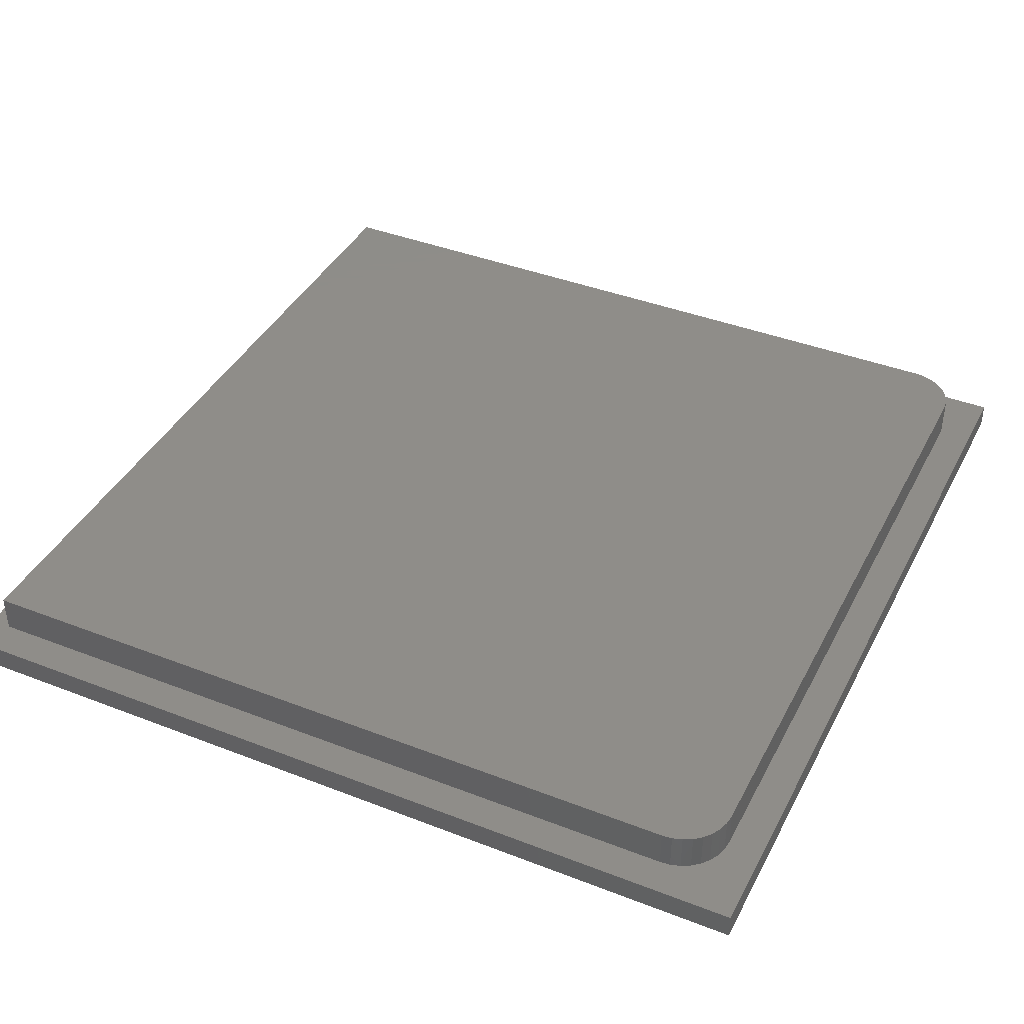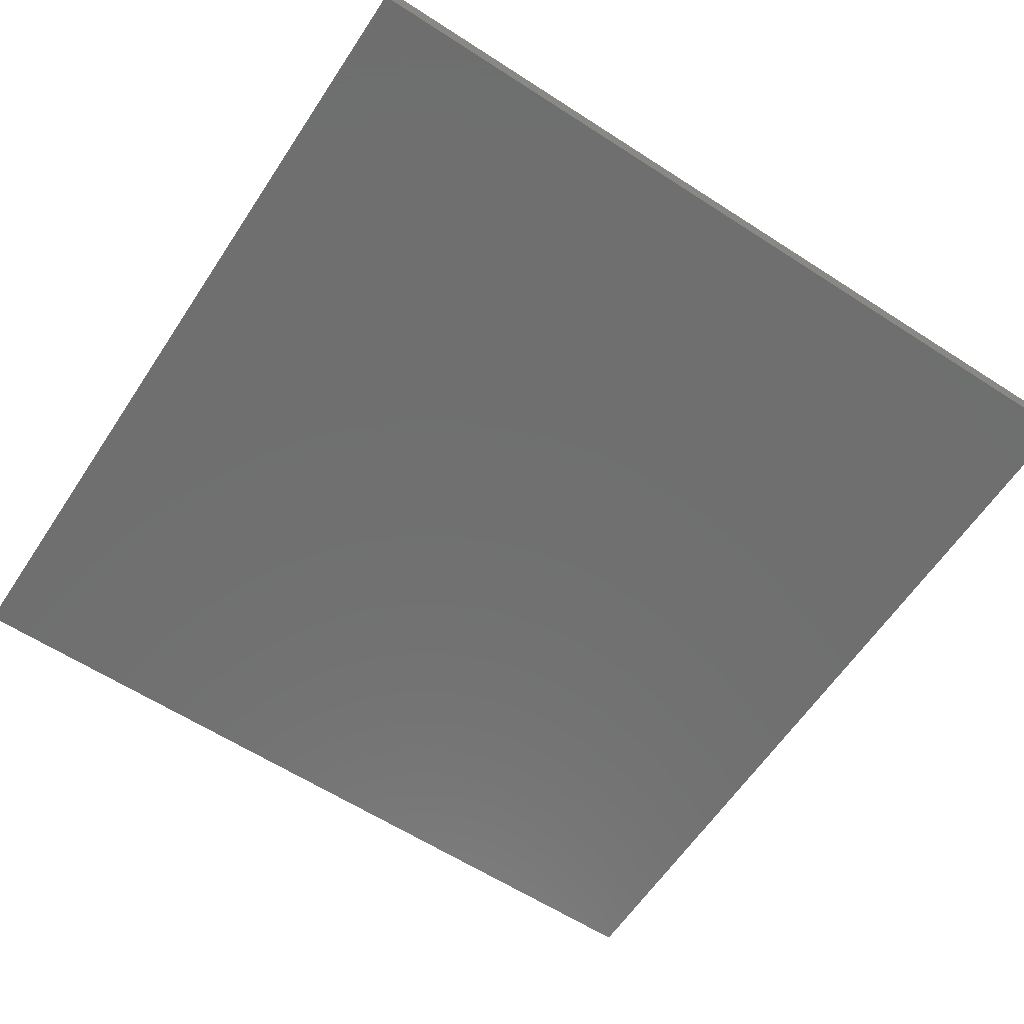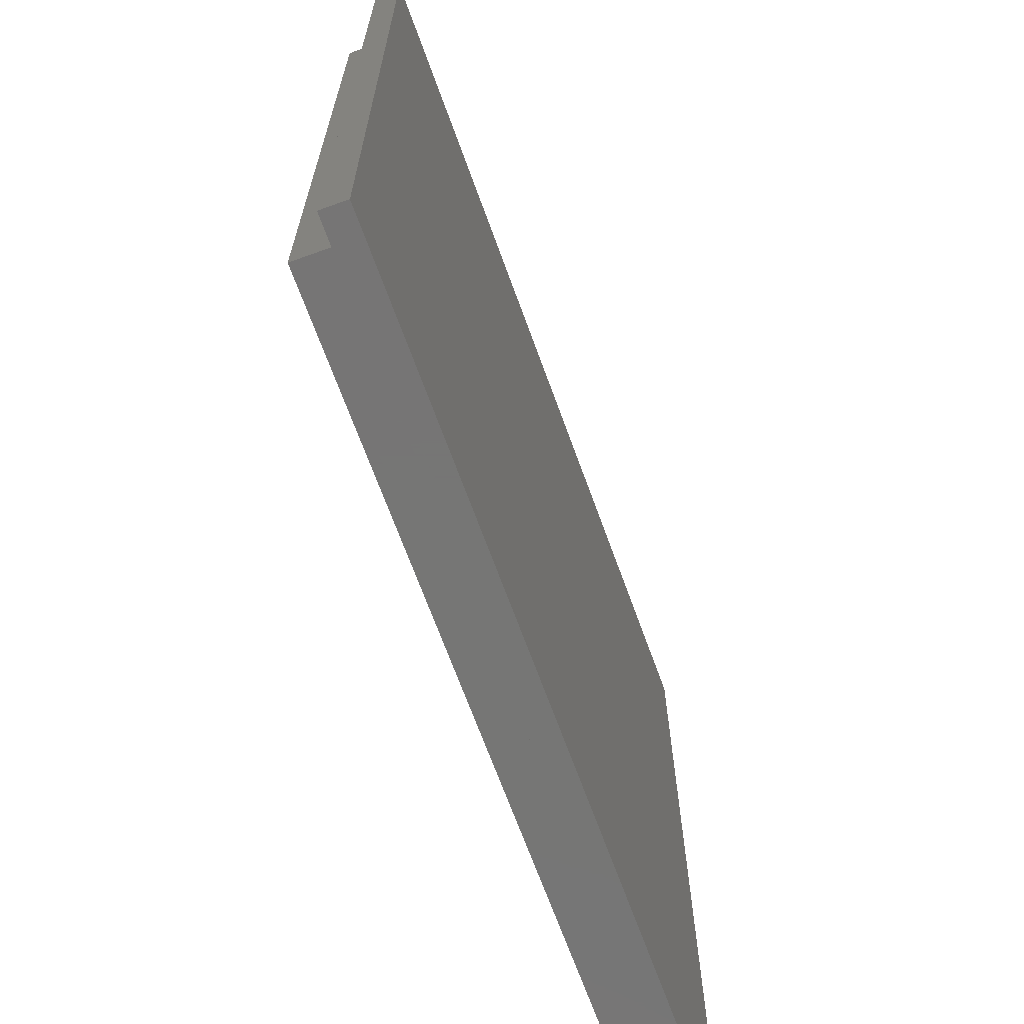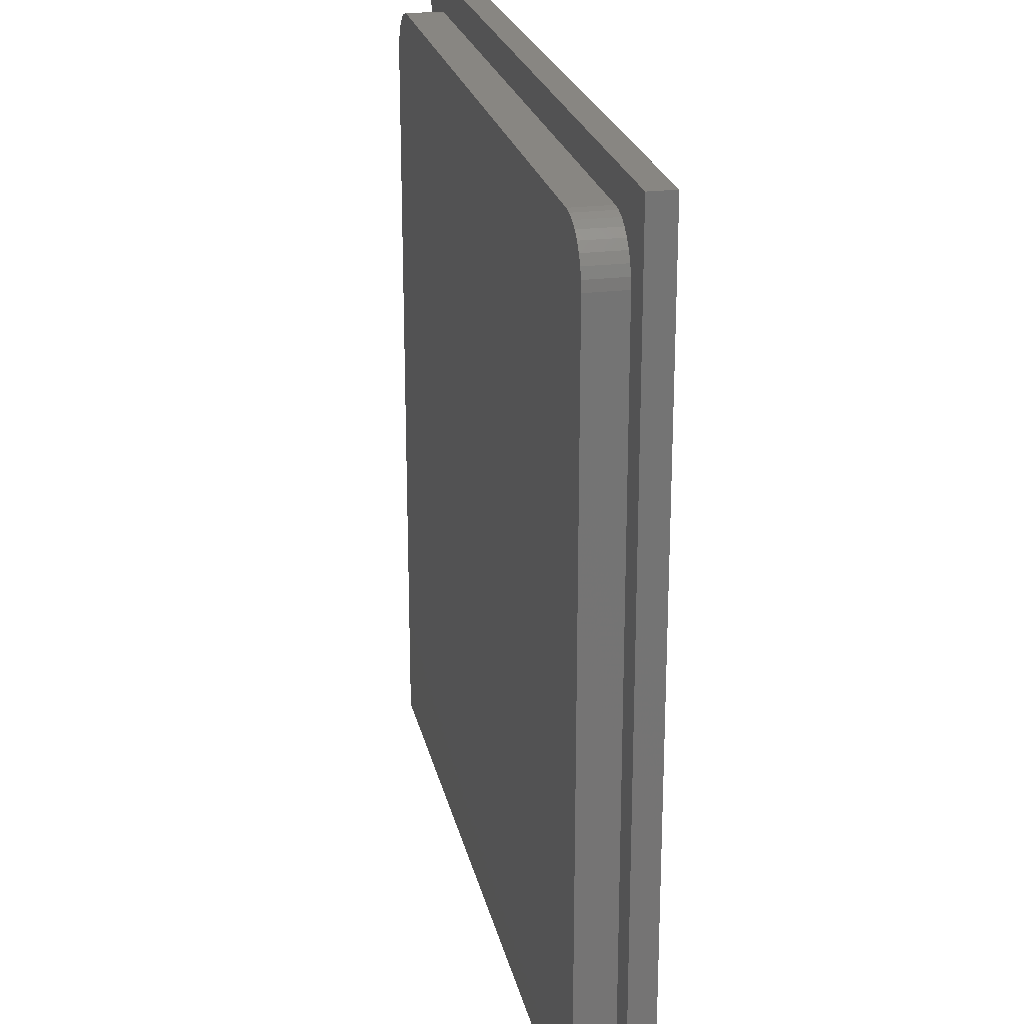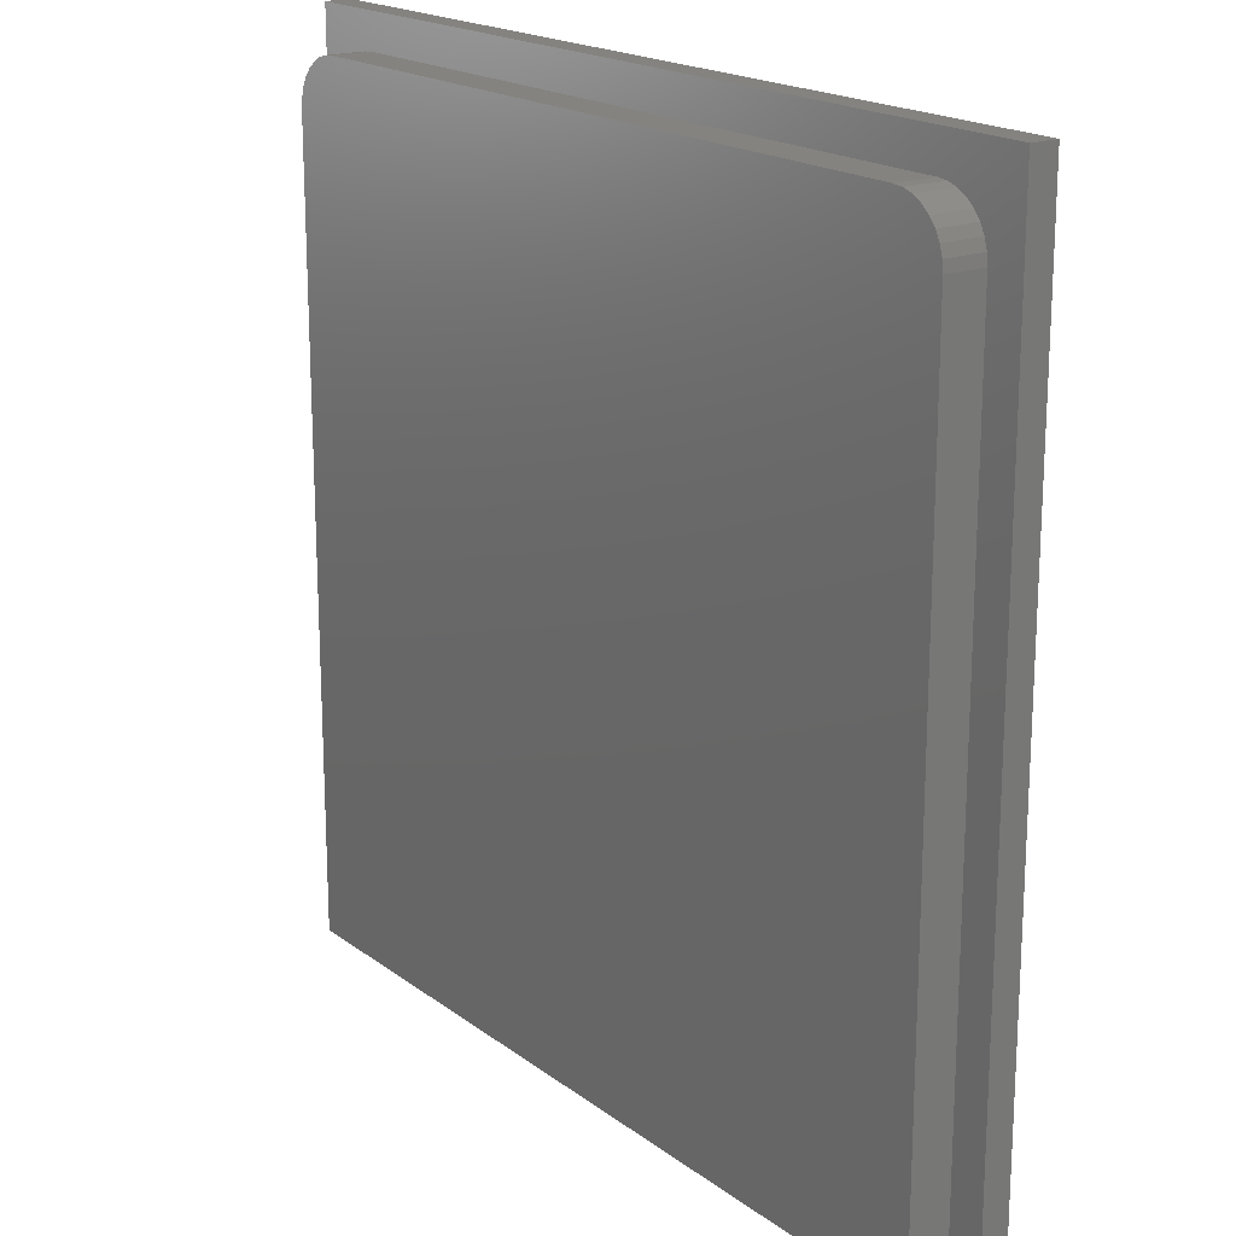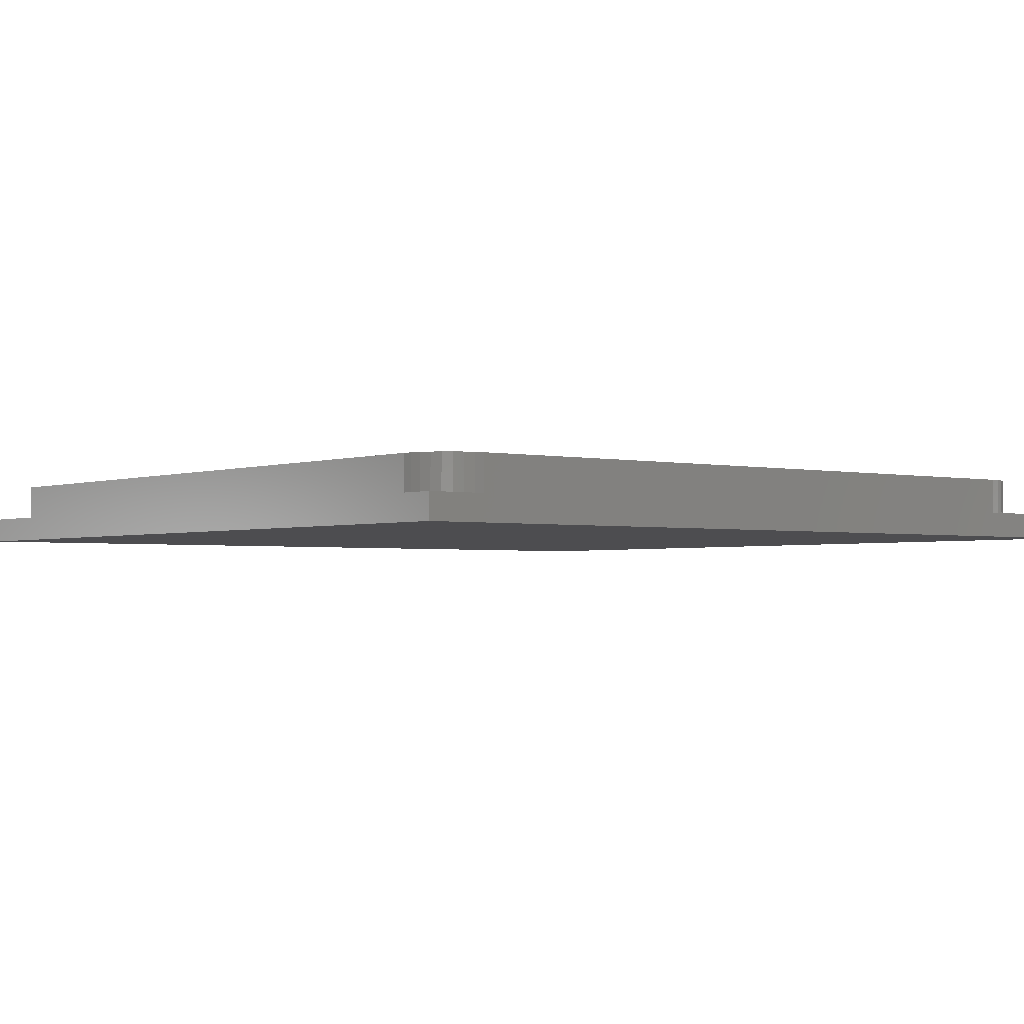
<metadata>
{"format":"stl","ext":"stl","renderer":"f3d","projection":"perspective","resolution":1024,"background":"white","views":[{"elev":40.5,"azim":115.5,"up":"+Z"},{"elev":-61.2,"azim":-123.4,"up":"+Z"},{"elev":-68.1,"azim":109.9,"up":"+Y"},{"elev":23.2,"azim":78.0,"up":"+Y"},{"elev":18.7,"azim":54.1,"up":"+Y"},{"elev":-2.3,"azim":141.6,"up":"+Z"}]}
</metadata>
<code>
# stl→obj: 48 verts, 92 faces
v -0.2567 0.3618 0.03906
v -0.7174 0.3589 0.03906
v -0.2513 0.3589 0.03906
v -0.7222 0.355 0.03906
v -0.2466 0.355 0.03906
v -0.7261 0.3503 0.03906
v -0.2427 0.3503 0.03906
v -0.729 0.3449 0.03906
v -0.2398 0.3449 0.03906
v -0.7307 0.339 0.03906
v -0.712 0.3618 0.03906
v -0.2626 0.3635 0.03906
v -0.2687 0.3641 0.03906
v -0.7001 0.3641 0.03906
v -0.7062 0.3635 0.03906
v -0.7313 -0.1298 0.03906
v -0.2374 -0.1298 0.03906
v -0.7313 0.3329 0.03906
v -0.2374 0.3329 0.03906
v -0.238 0.339 0.03906
v -0.2687 0.3641 0.01562
v -0.7001 0.3641 0.01562
v -0.7313 0.3329 0.01562
v -0.7313 -0.1298 0.01562
v -0.7443 0.385 0.01562
v -0.7443 -0.1428 0.01562
v -0.7307 0.339 0.01562
v -0.729 0.3449 0.01562
v -0.7261 0.3503 0.01562
v -0.7222 0.355 0.01562
v -0.7174 0.3589 0.01562
v -0.712 0.3618 0.01562
v -0.7062 0.3635 0.01562
v -0.2166 0.385 0.01562
v -0.2626 0.3635 0.01562
v -0.2567 0.3618 0.01562
v -0.2513 0.3589 0.01562
v -0.2466 0.355 0.01562
v -0.2427 0.3503 0.01562
v -0.2398 0.3449 0.01562
v -0.238 0.339 0.01562
v -0.2374 0.3329 0.01562
v -0.2374 -0.1298 0.01562
v -0.2166 -0.1428 0.01562
v -0.7443 -0.1428 0
v -0.7443 0.385 0
v -0.2166 -0.1428 0
v -0.2166 0.385 0
f 1 2 3
f 3 2 4
f 3 4 5
f 5 4 6
f 5 6 7
f 7 6 8
f 7 8 9
f 9 8 10
f 11 2 1
f 11 1 12
f 11 12 13
f 11 13 14
f 11 14 15
f 16 17 18
f 18 17 19
f 18 19 10
f 10 19 20
f 10 20 9
f 13 21 14
f 14 21 22
f 18 23 16
f 16 23 24
f 25 26 24
f 25 24 23
f 25 23 27
f 25 27 28
f 25 28 29
f 25 29 30
f 25 30 31
f 25 31 32
f 25 32 33
f 25 33 22
f 25 22 21
f 25 21 34
f 34 21 35
f 34 35 36
f 34 36 37
f 34 37 38
f 34 38 39
f 34 39 40
f 34 40 41
f 34 41 42
f 34 42 43
f 34 43 44
f 43 24 44
f 44 24 26
f 23 18 27
f 27 18 10
f 27 10 28
f 28 10 8
f 28 8 29
f 29 8 6
f 29 6 30
f 30 6 4
f 30 4 31
f 31 4 2
f 31 2 32
f 32 2 11
f 32 11 33
f 33 11 15
f 33 15 22
f 22 15 14
f 17 43 19
f 19 43 42
f 21 13 35
f 35 13 12
f 35 12 36
f 36 12 1
f 36 1 37
f 37 1 3
f 37 3 38
f 38 3 5
f 38 5 39
f 39 5 7
f 39 7 40
f 40 7 9
f 40 9 41
f 41 9 20
f 41 20 42
f 42 20 19
f 45 46 47
f 47 46 48
f 16 24 17
f 17 24 43
f 25 46 26
f 26 46 45
f 34 48 25
f 25 48 46
f 44 47 34
f 34 47 48
f 26 45 44
f 44 45 47

</code>
